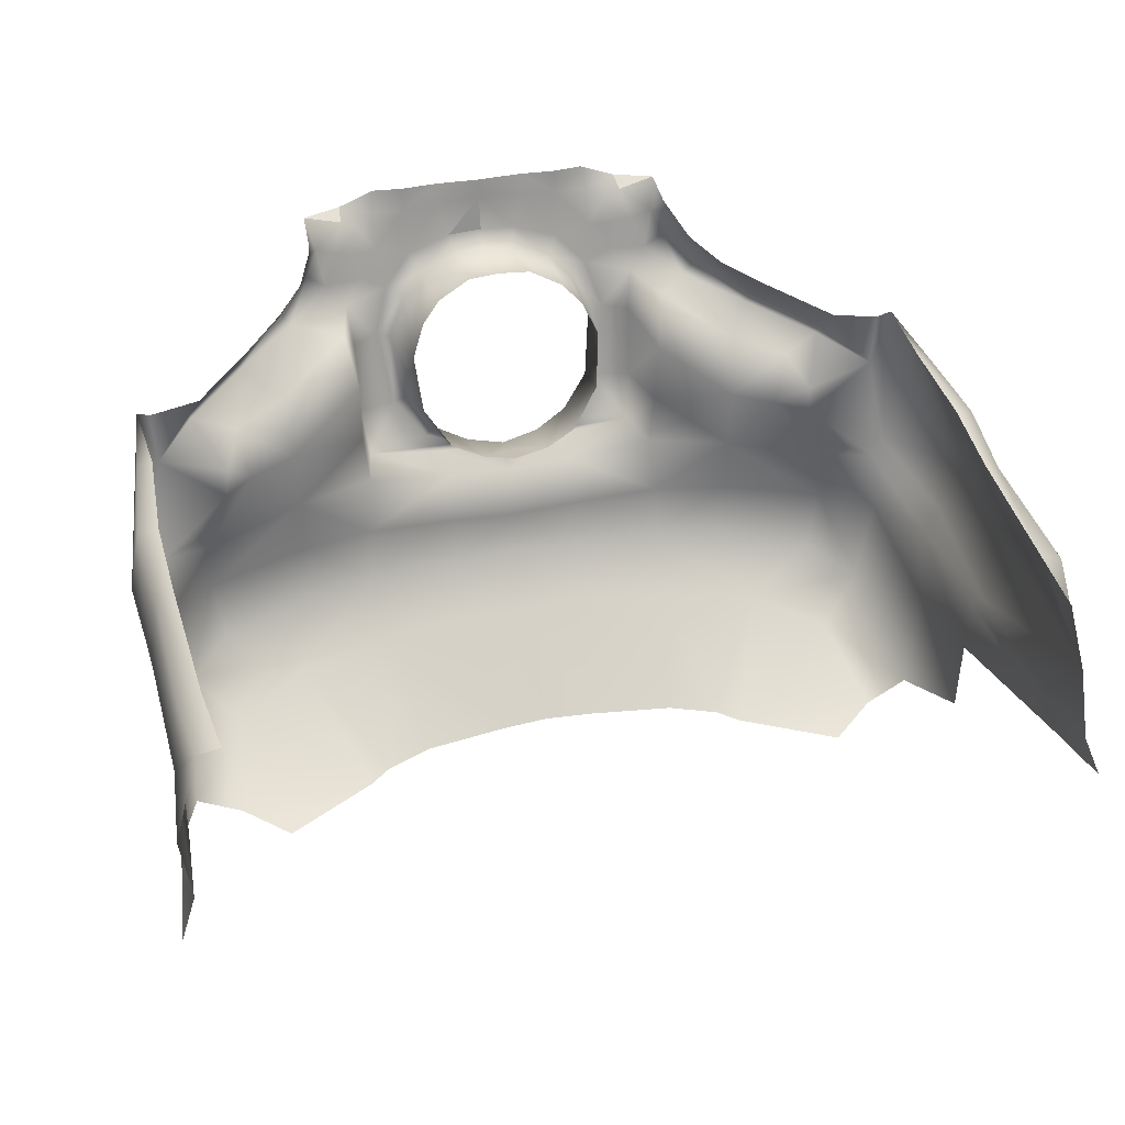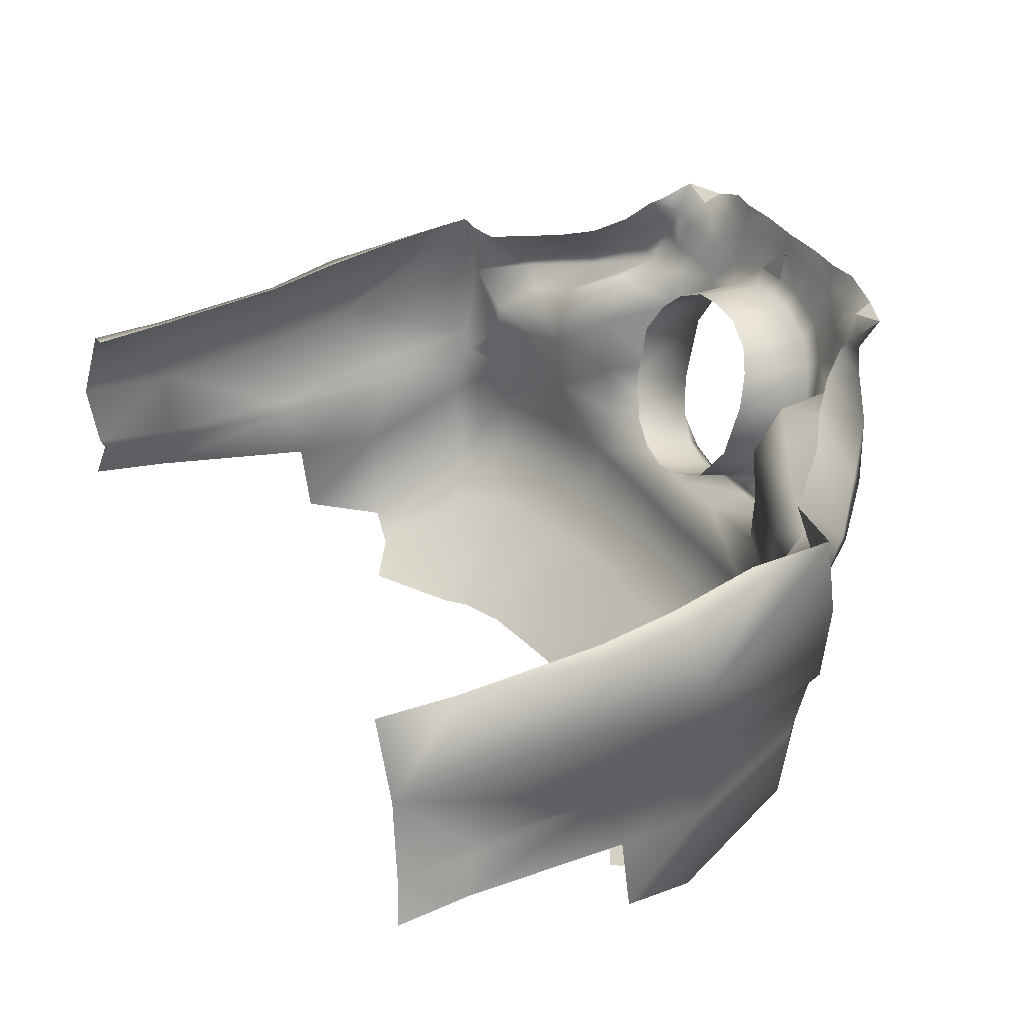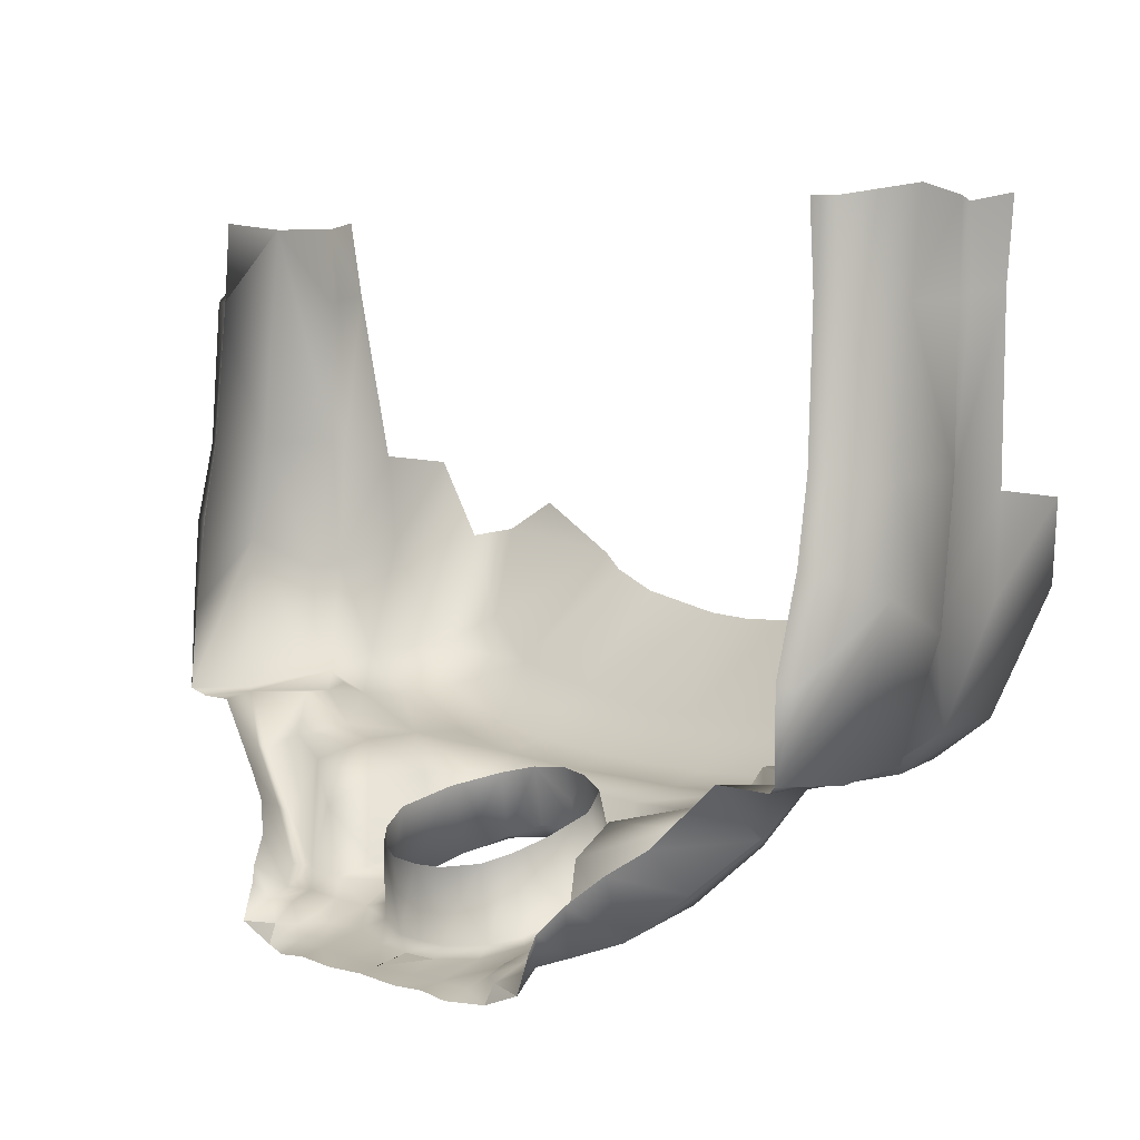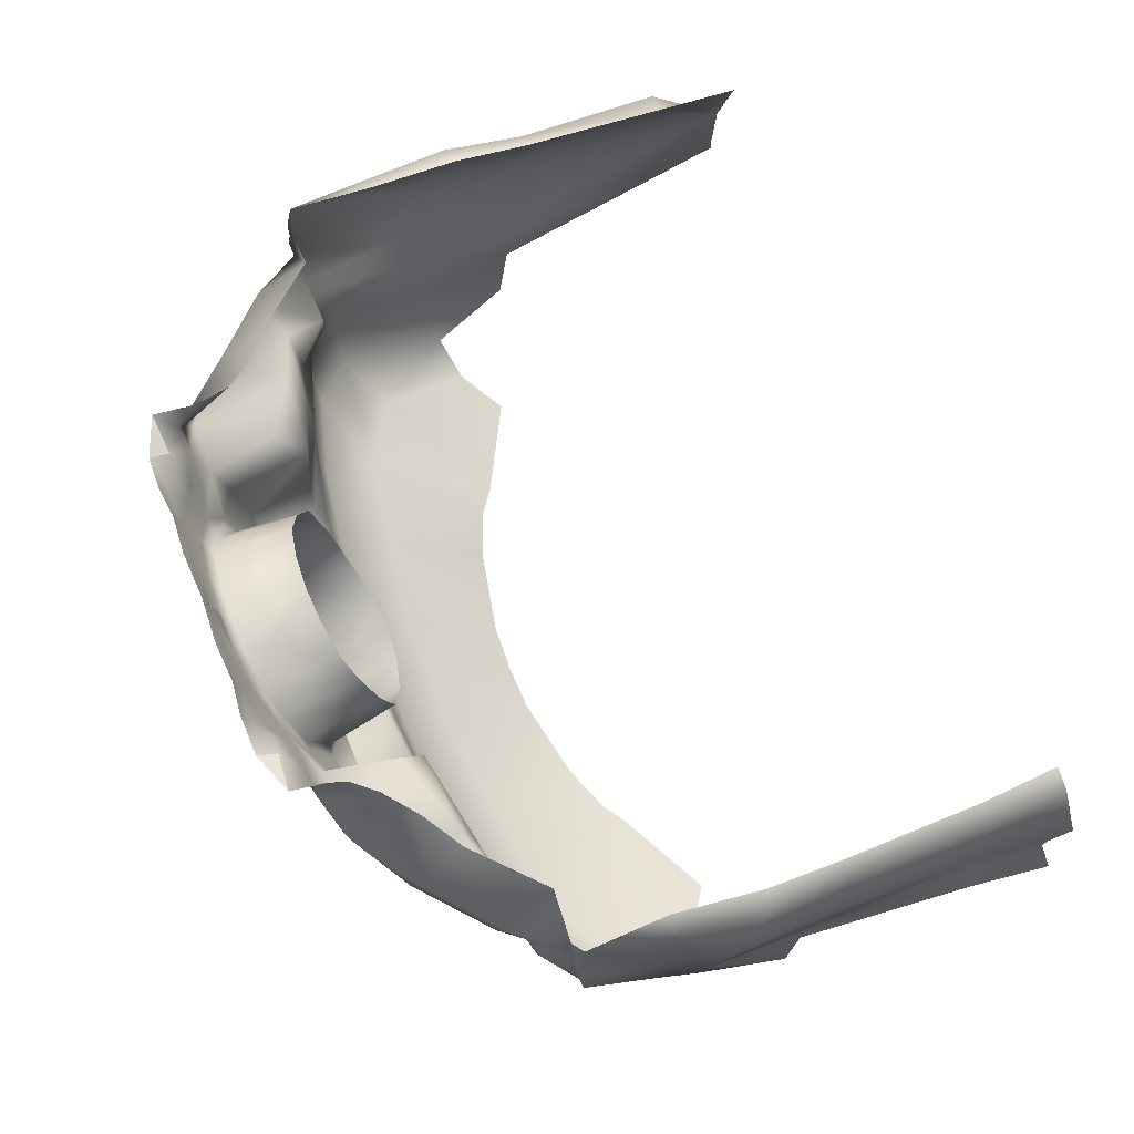
<metadata>
{"format":"obj","ext":"obj","renderer":"f3d","projection":"perspective","resolution":1024,"background":"white","views":[{"elev":35.0,"azim":164.9,"up":"+Z"},{"elev":33.5,"azim":-117.2,"up":"+Z"},{"elev":5.5,"azim":45.6,"up":"+Y"},{"elev":69.7,"azim":68.6,"up":"+Z"}]}
</metadata>
<code>
o CPA
v -5.422 -29.34 5.21
v -4.234 -29.11 4.897
v -4.109 -29.36 5.71
v -2.984 -29.09 4.897
v -2.984 -29.23 5.71
v -1.641 -29.33 5.71
v -1.609 -29.13 4.96
v 0.01562 -29.25 5.71
v 0.01562 -29.14 5.022
v 0.01562 -28.91 3.772
v 0.01562 -29.11 4.897
v -1.297 -28.89 3.71
v -2.922 -28.69 3.21
v -4.234 -28.67 3.585
v -6.859 -28.77 5.21
v -5.484 -28.67 4.897
v -5.422 -29.34 5.21
v -4.797 -28.66 4.46
v -5.484 -28.67 4.897
v -4.734 -28.39 3.647
v -1.047 -28.59 3.085
v 0.01562 -28.59 3.147
v -2.578 -28.42 2.46
v -3.984 -28.27 2.147
v -3.359 -28.13 1.647
v -4.547 -27.73 0.3971
v -3.984 -27.7 0.2721
v -5.672 -27.59 1.897
v -5.484 -27.25 0.3971
v -6.859 -28.77 5.21
v -6.609 -28.11 4.147
v -5.797 -28.13 3.897
v -7.047 -27.94 3.147
v -6.359 -28 2.647
v -4.922 -28.06 2.71
v -6.922 -27.52 4.772
v -7.047 -26.94 4.585
v -7.547 -26.08 3.835
v -8.547 -25.11 3.085
v -8.234 -27.45 1.96
v -10.17 -25.77 1.085
v -9.859 -24.19 2.522
v -12.05 -21.95 1.96
v -12.36 -23.83 0.3346
v -13.73 -22.06 -0.4154
v -13.86 -22.05 1.585
v -7.797 -27.58 1.46
v -9.984 -26.16 0.6471
v -12.23 -24.06 0.02214
v -4.047 -27.06 -2.29
v -3.672 -27 -2.165
v -2.922 -26.58 -3.728
v -2.641 -26.41 -3.29
v -1.547 -26.41 -4.228
v -1.391 -25.92 -3.79
v 0.01562 -26.33 -4.478
v 0.01562 -26.08 -4.29
v 0.01562 -25.83 -4.103
v -5.422 -26.73 -2.29
v -5.234 -26.27 -4.04
v -5.797 -24.44 -2.165
v -5.609 -24.48 -4.103
v -5.859 -24.2 0.2096
v -2.297 -26.33 -4.415
v -2.391 -24.69 -4.54
v 0.01562 -24.63 -4.603
v -2.422 -24.38 -6.478
v 0.01562 -24.38 -6.603
v -2.266 -24.05 -8.103
v 0.01562 -24.08 -8.103
v -5.797 -24.13 -6.228
v -5.922 -23.83 -8.103
v -8.797 -23.97 0.3346
v -8.672 -23.48 -1.915
v -8.547 -23.47 -4.103
v -8.547 -23.66 -6.29
v -8.359 -23.45 -8.29
v -11.86 -22.52 -8.915
v -12.23 -22.7 -6.665
v -12.17 -22.41 -4.665
v -10.36 -23.14 -2.353
v -10.73 -23.34 -0.2904
v -13.98 -21.08 -6.54
v -13.98 -21.7 -4.478
v -13.48 -21.09 -9.728
v -6.172 -25.09 2.022
v -11.23 -21.89 -1.103
v -11.36 -21.98 -2.228
v -12.23 -21.92 -3.728
v -14.61 -17.06 -8.353
v -14.11 -16.88 -12.17
v -14.55 -17.59 -5.415
v -14.86 -13.53 -8.228
v -14.92 -13.88 -11.23
v -14.73 -13.05 -5.915
v -15.17 -7.352 -6.04
v -15.48 -7.156 -7.415
v -15.3 -4.625 -5.728
v -15.86 -4.32 -7.228
v -14.42 -21.81 -3.853
v -15.23 -17.78 -4.728
v -15.05 -12.86 -5.54
v -15.05 -7.547 -5.603
v -14.85 -4.733 -2.79
v -15.48 -16.47 -1.915
v -14.55 -22.03 -0.9779
v -15.3 -12.88 -2.415
v -14.98 -7.48 -0.1029
v -14.92 -12.7 0.3346
v -15.11 -15.66 0.8971
v -14.67 -18.95 1.46
v -14.36 -12.66 0.5846
v -14.17 -7.477 0.2096
v -13.98 -4.609 0.1471
v -14.42 -15.45 1.085
v -14.17 -18.75 1.71
v -14.3 -21.77 1.897
v -2.391 -25.73 2.647
v -1.172 -25.94 3.272
v -3.109 -25.39 1.897
v -3.609 -24.94 0.7721
v -3.422 -24.45 -1.29
v -2.422 -24.03 -2.79
v 0.01562 -24.86 -3.853
v 0.01562 -23.61 -3.478
v -1.266 -23.73 -3.29
v -2.078 -22.53 -9.79
v 0.01562 -22.44 -9.853
v -5.609 -22.06 -10.04
v -9.172 -21.44 -10.29
v -11.8 -19.94 -11.17
v -12.48 -16.55 -12.73
v -1.766 -19.13 -13.04
v 0.01562 -19.2 -12.98
v -4.859 -18.52 -12.92
v -6.609 -17.83 -12.98
v -7.422 -17.23 -13.1
v -10.86 -15.43 -13.29
v 0.01562 -26 3.335
v 4.109 -29.36 5.71
v 4.266 -29.11 4.897
v 5.422 -29.34 5.21
v 2.984 -29.09 4.897
v 3.016 -29.23 5.71
v 1.672 -29.33 5.71
v 1.641 -29.13 4.96
v 1.297 -28.89 3.71
v 0.01562 -29.14 5.022
v 0.01562 -29.11 4.897
v 0.01562 -28.91 3.772
v 1.297 -28.89 3.71
v 0.01562 -29.14 5.022
v 0.01562 -28.91 3.772
v 2.953 -28.69 3.21
v 4.234 -28.67 3.585
v 5.422 -29.34 5.21
v 5.516 -28.67 4.897
v 6.891 -28.77 5.21
v 4.828 -28.66 4.46
v 5.516 -28.67 4.897
v 4.734 -28.39 3.647
v 1.078 -28.59 3.085
v 2.609 -28.42 2.46
v 3.984 -28.27 2.147
v 3.391 -28.13 1.647
v 4.016 -27.7 0.2721
v 4.547 -27.73 0.3971
v 5.672 -27.59 1.897
v 5.516 -27.25 0.3971
v 5.828 -28.13 3.897
v 6.609 -28.11 4.147
v 6.891 -28.77 5.21
v 6.359 -28 2.647
v 7.047 -27.94 3.147
v 4.953 -28.06 2.71
v 7.078 -26.94 4.585
v 6.953 -27.52 4.772
v 7.578 -26.08 3.835
v 8.234 -27.45 1.96
v 8.547 -25.11 3.085
v 10.2 -25.77 1.085
v 9.859 -24.19 2.522
v 12.39 -23.83 0.3346
v 12.08 -21.95 1.96
v 13.73 -22.06 -0.4154
v 13.86 -22.05 1.585
v 7.828 -27.58 1.46
v 10.02 -26.16 0.6471
v 12.27 -24.06 0.02214
v 4.078 -27.06 -2.29
v 3.672 -27 -2.165
v 2.953 -26.58 -3.728
v 2.672 -26.41 -3.29
v 1.422 -25.92 -3.79
v 1.547 -26.41 -4.228
v 5.453 -26.73 -2.29
v 5.266 -26.27 -4.04
v 5.609 -24.48 -4.103
v 5.828 -24.44 -2.165
v 5.891 -24.2 0.2096
v 2.297 -26.33 -4.415
v 2.391 -24.69 -4.54
v 2.422 -24.38 -6.478
v 2.297 -24.05 -8.103
v 5.797 -24.13 -6.228
v 5.922 -23.83 -8.103
v 8.703 -23.48 -1.915
v 8.828 -23.97 0.3346
v 8.578 -23.47 -4.103
v 8.547 -23.66 -6.29
v 8.359 -23.45 -8.29
v 11.86 -22.52 -8.915
v 12.23 -22.7 -6.665
v 12.17 -22.41 -4.665
v 10.36 -23.14 -2.353
v 10.73 -23.34 -0.2904
v 14.02 -21.08 -6.54
v 13.98 -21.7 -4.478
v 13.48 -21.09 -9.728
v 6.203 -25.09 2.022
v 11.27 -21.89 -1.103
v 11.42 -21.98 -2.228
v 12.23 -21.92 -3.728
v 14.11 -16.88 -12.17
v 14.61 -17.06 -8.353
v 14.58 -17.59 -5.415
v 14.92 -13.88 -11.23
v 14.86 -13.53 -8.228
v 14.77 -13.05 -5.915
v 15.52 -7.156 -7.415
v 15.2 -7.352 -6.04
v 15.33 -4.625 -5.728
v 15.89 -4.32 -7.228
v 15.23 -17.78 -4.728
v 14.42 -21.81 -3.853
v 15.05 -12.86 -5.54
v 15.08 -7.547 -5.603
v 15.33 -4.449 -5.353
v 15.52 -16.47 -1.915
v 14.58 -22.03 -0.9779
v 15.33 -12.88 -2.415
v 15.3 -7.648 -2.978
v 15.67 -4.172 -2.978
v 14.8 -4.641 -0.04035
v 14.98 -7.48 -0.1029
v 14.95 -12.7 0.3346
v 15.14 -15.66 0.8971
v 14.7 -18.95 1.46
v 14.2 -7.477 0.2096
v 14.36 -12.66 0.5846
v 13.98 -4.609 0.1471
v 14.42 -15.45 1.085
v 14.17 -18.75 1.71
v 14.33 -21.77 1.897
v 2.422 -25.73 2.647
v 1.203 -25.94 3.272
v 3.141 -25.39 1.897
v 3.641 -24.94 0.7721
v 3.422 -24.45 -1.29
v 2.453 -24.03 -2.79
v 1.266 -23.73 -3.29
v 2.078 -22.53 -9.79
v 5.641 -22.06 -10.04
v 9.203 -21.44 -10.29
v 11.86 -19.94 -11.17
v 12.48 -16.55 -12.73
v 1.766 -19.13 -13.04
v 4.859 -18.52 -12.92
v 6.609 -17.83 -12.98
v 7.453 -17.23 -13.1
v 10.86 -15.43 -13.29
v 8.547 -25.11 3.085
v 9.859 -24.19 2.522
v 7.578 -26.08 3.835
v 7.078 -26.94 4.585
v -12.05 -21.95 1.96
v -13.86 -22.05 1.585
v -6.922 -27.52 4.772
v 3.016 -29.23 5.71
v 1.672 -29.33 5.71
v 14.17 -18.75 1.71
v 14.42 -15.45 1.085
v 6.953 -27.52 4.772
v 14.33 -21.77 1.897
v 4.109 -29.36 5.71
v -9.859 -24.19 2.522
v -14.3 -21.77 1.897
v 12.08 -21.95 1.96
v 0.01562 -29.25 5.71
v 13.86 -22.05 1.585
v -1.641 -29.33 5.71
v -2.984 -29.23 5.71
v -4.109 -29.36 5.71
v -7.047 -26.94 4.585
v -14.42 -15.45 1.085
v -14.17 -18.75 1.71
v -7.547 -26.08 3.835
v -8.547 -25.11 3.085
f 1 2 3
f 4 5 3
f 3 2 4
f 6 5 4
f 4 7 6
f 8 6 7
f 7 9 8
f 10 11 9
f 9 7 12
f 12 10 9
f 13 12 7
f 7 4 13
f 14 13 4
f 4 2 14
f 15 16 17
f 18 2 1
f 1 19 18
f 14 2 18
f 18 20 14
f 10 12 21
f 21 22 10
f 23 21 12
f 12 13 23
f 24 25 23
f 23 13 24
f 25 24 26
f 26 27 25
f 28 29 26
f 26 24 28
f 19 30 31
f 31 32 19
f 32 20 18
f 18 19 32
f 31 33 34
f 34 32 31
f 35 20 32
f 32 34 35
f 35 34 28
f 28 24 35
f 14 20 35
f 35 24 14
f 31 30 36
f 36 37 31
f 37 38 33
f 33 31 37
f 38 39 40
f 40 33 38
f 41 40 39
f 39 42 41
f 42 43 44
f 44 41 42
f 45 44 43
f 43 46 45
f 47 34 33
f 33 40 47
f 14 24 13
f 40 41 48
f 48 47 40
f 41 44 49
f 49 48 41
f 44 45 49
f 50 51 27
f 27 26 50
f 52 53 51
f 51 50 52
f 53 52 54
f 54 55 53
f 54 56 57
f 54 57 58
f 54 58 55
f 59 50 26
f 26 29 59
f 50 59 60
f 60 52 50
f 60 59 61
f 61 62 60
f 63 61 59
f 59 29 63
f 60 64 54
f 54 52 60
f 54 64 56
f 60 62 65
f 65 64 60
f 66 56 64
f 64 65 66
f 67 68 66
f 66 65 67
f 69 70 68
f 68 67 69
f 71 67 65
f 65 62 71
f 72 69 67
f 67 71 72
f 63 73 74
f 74 61 63
f 75 62 61
f 61 74 75
f 75 76 71
f 71 62 75
f 76 77 72
f 72 71 76
f 78 77 76
f 76 79 78
f 75 80 79
f 79 76 75
f 81 80 75
f 75 74 81
f 74 73 82
f 82 81 74
f 83 79 80
f 80 84 83
f 79 83 85
f 85 78 79
f 73 63 86
f 87 88 81
f 81 82 87
f 88 89 80
f 80 81 88
f 89 84 80
f 48 49 82
f 82 73 48
f 47 48 73
f 73 86 47
f 29 28 86
f 86 63 29
f 47 86 28
f 28 34 47
f 49 45 87
f 87 82 49
f 88 45 84
f 84 89 88
f 88 87 45
f 85 83 90
f 90 91 85
f 92 90 83
f 83 84 92
f 90 93 94
f 94 91 90
f 93 90 92
f 92 95 93
f 95 96 97
f 97 93 95
f 98 99 97
f 97 96 98
f 84 100 101
f 101 92 84
f 92 101 102
f 102 95 92
f 95 102 103
f 103 96 95
f 98 96 103
f 103 104 98
f 105 101 100
f 100 106 105
f 107 102 101
f 101 105 107
f 104 103 102
f 102 107 104
f 108 104 107
f 107 109 108
f 107 105 110
f 110 109 107
f 105 111 110
f 109 112 113
f 113 108 109
f 104 108 113
f 113 114 104
f 115 112 109
f 109 110 115
f 116 115 110
f 110 111 116
f 117 111 105
f 105 106 117
f 111 117 116
f 45 106 100
f 100 84 45
f 45 46 117
f 117 106 45
f 118 119 21
f 21 23 118
f 120 118 23
f 23 25 120
f 121 120 25
f 25 27 121
f 122 121 27
f 27 51 122
f 123 122 51
f 51 53 123
f 124 125 126
f 126 55 58
f 124 126 58
f 126 123 53
f 53 55 126
f 70 69 127
f 127 128 70
f 69 72 129
f 129 127 69
f 72 77 130
f 130 129 72
f 85 131 130
f 130 78 85
f 91 132 131
f 131 85 91
f 128 127 133
f 133 134 128
f 133 127 129
f 129 135 133
f 136 135 129
f 129 130 136
f 130 131 137
f 137 136 130
f 132 138 137
f 137 131 132
f 78 130 77
f 139 22 21
f 21 119 139
f 140 141 142
f 143 141 140
f 140 144 143
f 145 146 143
f 143 144 145
f 8 9 146
f 146 145 8
f 147 146 9
f 148 149 150
f 151 152 153
f 154 143 146
f 146 147 154
f 155 141 143
f 143 154 155
f 156 157 158
f 159 160 142
f 142 141 159
f 155 161 159
f 159 141 155
f 10 22 162
f 162 147 10
f 163 154 147
f 147 162 163
f 164 154 163
f 163 165 164
f 165 166 167
f 167 164 165
f 168 164 167
f 167 169 168
f 160 170 171
f 171 172 160
f 170 160 159
f 159 161 170
f 171 170 173
f 173 174 171
f 175 173 170
f 170 161 175
f 175 164 168
f 168 173 175
f 155 164 175
f 175 161 155
f 171 176 177
f 177 172 171
f 176 171 174
f 174 178 176
f 178 174 179
f 179 180 178
f 181 182 180
f 180 179 181
f 182 181 183
f 183 184 182
f 185 186 184
f 184 183 185
f 187 179 174
f 174 173 187
f 155 154 164
f 179 187 188
f 188 181 179
f 181 188 189
f 189 183 181
f 183 189 185
f 190 167 166
f 166 191 190
f 192 190 191
f 191 193 192
f 193 194 195
f 195 192 193
f 195 194 58
f 195 58 57
f 195 57 56
f 196 169 167
f 167 190 196
f 190 192 197
f 197 196 190
f 197 198 199
f 199 196 197
f 200 169 196
f 196 199 200
f 197 192 195
f 195 201 197
f 195 56 201
f 197 201 202
f 202 198 197
f 66 202 201
f 201 56 66
f 203 202 66
f 66 68 203
f 204 203 68
f 68 70 204
f 205 198 202
f 202 203 205
f 206 205 203
f 203 204 206
f 200 199 207
f 207 208 200
f 209 207 199
f 199 198 209
f 209 198 205
f 205 210 209
f 210 205 206
f 206 211 210
f 212 213 210
f 210 211 212
f 209 210 213
f 213 214 209
f 215 207 209
f 209 214 215
f 207 215 216
f 216 208 207
f 217 218 214
f 214 213 217
f 213 212 219
f 219 217 213
f 208 220 200
f 221 216 215
f 215 222 221
f 222 215 214
f 214 223 222
f 223 214 218
f 188 208 216
f 216 189 188
f 187 220 208
f 208 188 187
f 169 200 220
f 220 168 169
f 187 173 168
f 168 220 187
f 189 216 221
f 221 185 189
f 222 223 218
f 218 185 222
f 222 185 221
f 219 224 225
f 225 217 219
f 226 218 217
f 217 225 226
f 225 224 227
f 227 228 225
f 228 229 226
f 226 225 228
f 229 228 230
f 230 231 229
f 232 231 230
f 230 233 232
f 218 226 234
f 234 235 218
f 226 229 236
f 236 234 226
f 229 231 237
f 237 236 229
f 232 238 237
f 237 231 232
f 239 240 235
f 235 234 239
f 241 239 234
f 234 236 241
f 242 241 236
f 236 237 242
f 238 243 242
f 242 237 238
f 244 245 242
f 242 243 244
f 245 246 241
f 241 242 245
f 241 246 247
f 247 239 241
f 239 247 248
f 246 245 249
f 249 250 246
f 244 251 249
f 249 245 244
f 252 247 246
f 246 250 252
f 253 248 247
f 247 252 253
f 254 240 239
f 239 248 254
f 248 253 254
f 185 218 235
f 235 240 185
f 185 240 254
f 254 186 185
f 255 163 162
f 162 256 255
f 257 165 163
f 163 255 257
f 258 166 165
f 165 257 258
f 259 191 166
f 166 258 259
f 260 193 191
f 191 259 260
f 261 125 124
f 261 124 58
f 261 58 194
f 261 194 193
f 193 260 261
f 70 128 262
f 262 204 70
f 204 262 263
f 263 206 204
f 206 263 264
f 264 211 206
f 219 212 264
f 264 265 219
f 224 219 265
f 265 266 224
f 128 134 267
f 267 262 128
f 267 268 263
f 263 262 267
f 269 264 263
f 263 268 269
f 264 269 270
f 270 265 264
f 266 265 270
f 270 271 266
f 212 211 264
f 139 256 162
f 162 22 139
l 294 297
l 289 280
l 272 273
l 274 272
l 275 274
l 277 287
l 276 277
l 285 279
l 15 278
l 297 298
l 296 287
l 279 280
l 275 283
l 298 286
l 276 286
l 288 273
l 158 283
l 291 289
l 288 290
l 293 292
l 292 291
l 281 282
l 294 278
l 290 284
l 281 284
l 295 296

</code>
